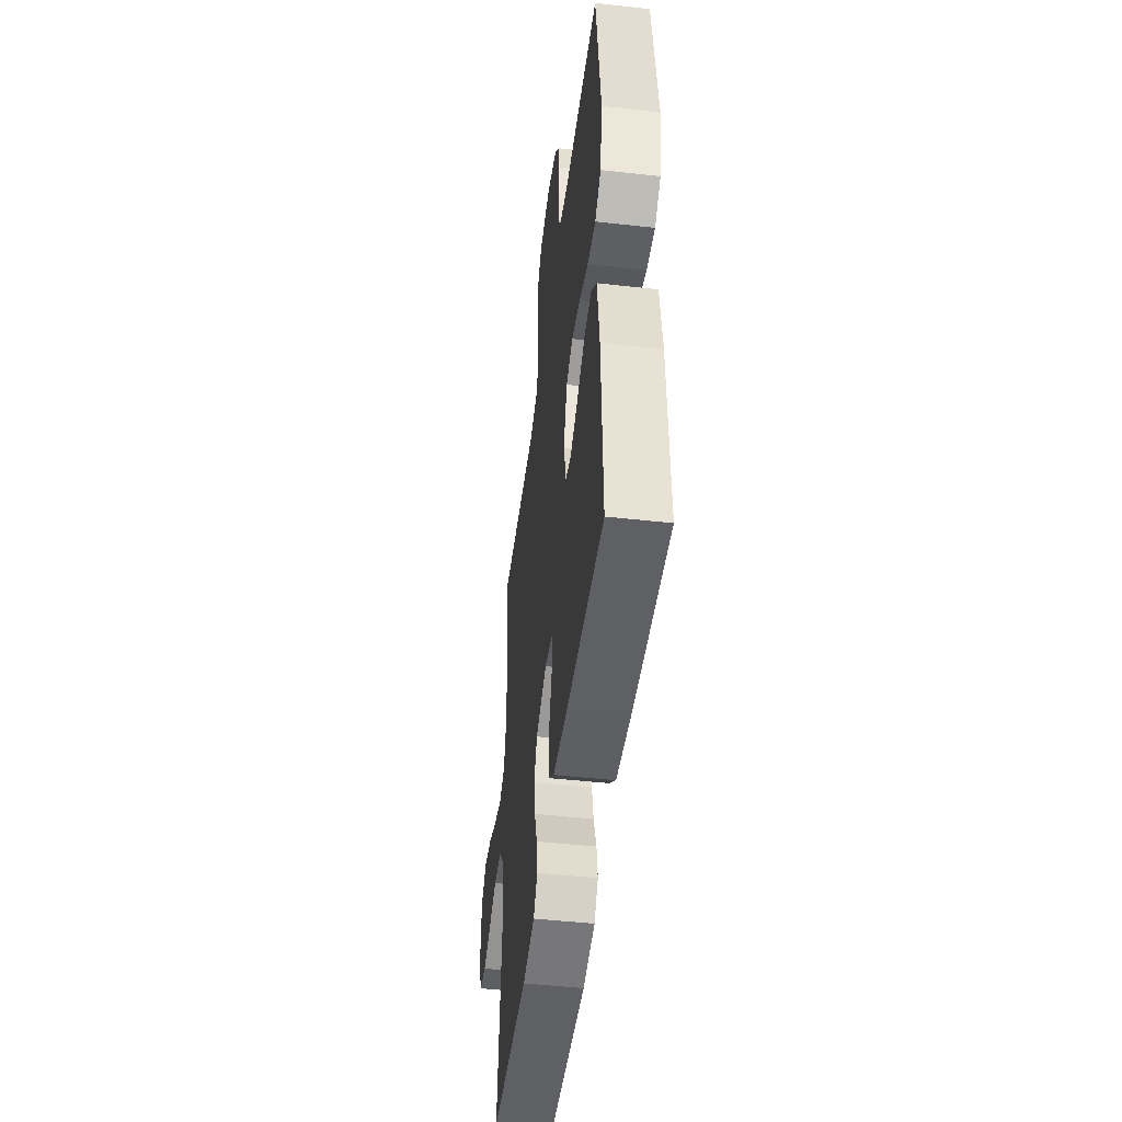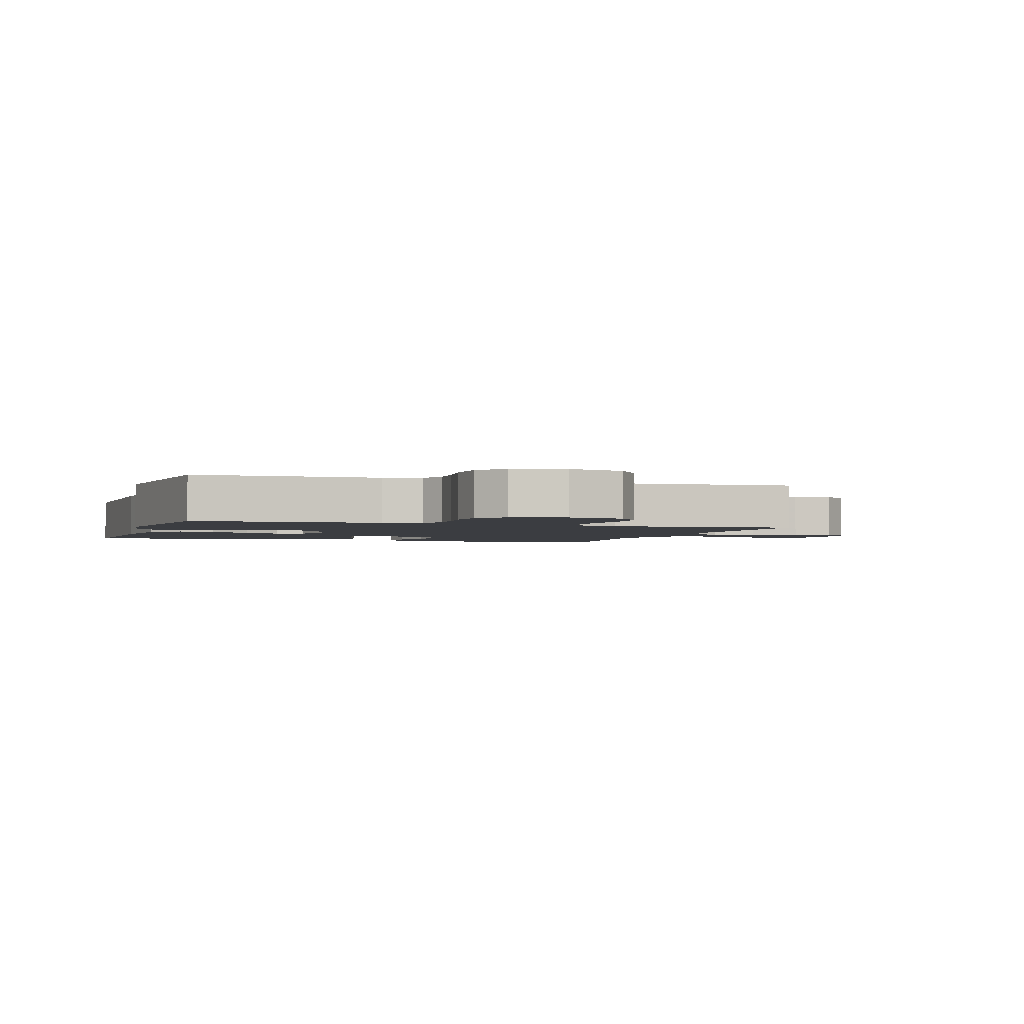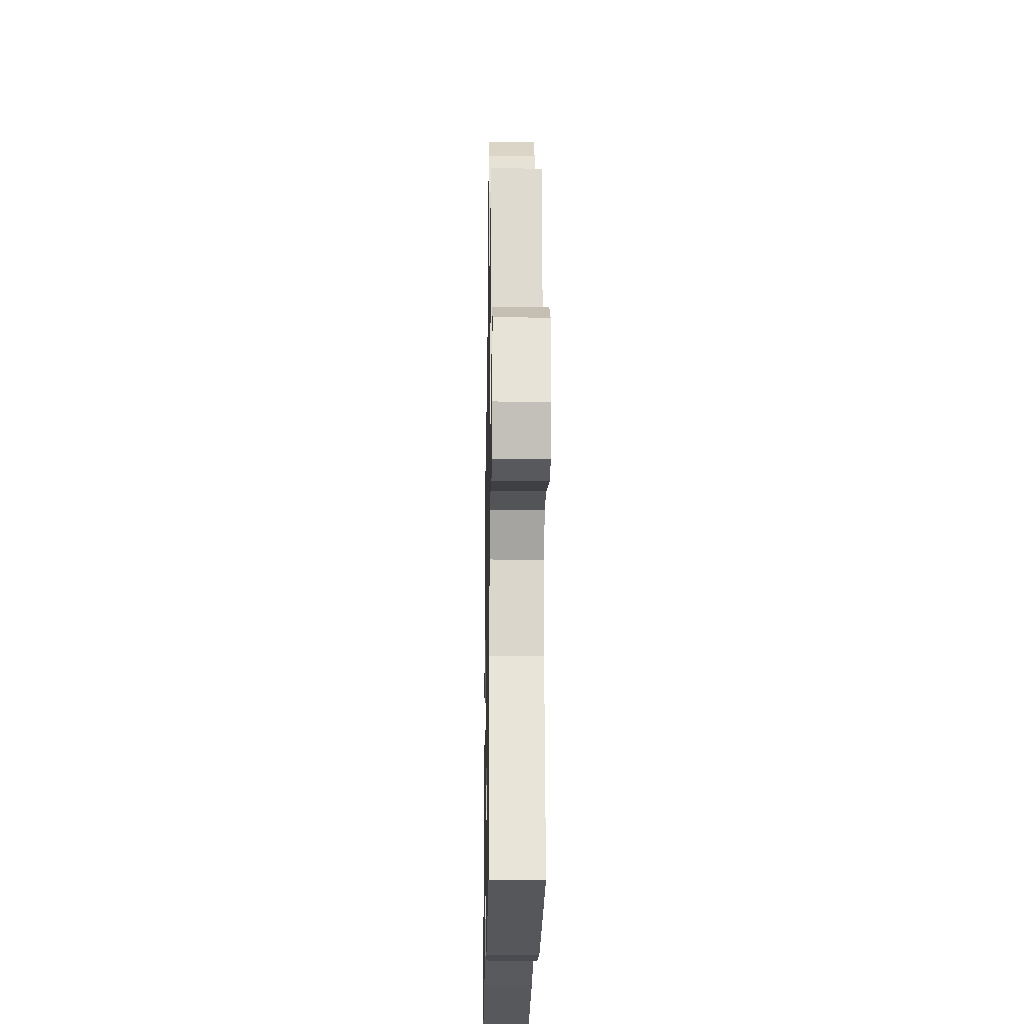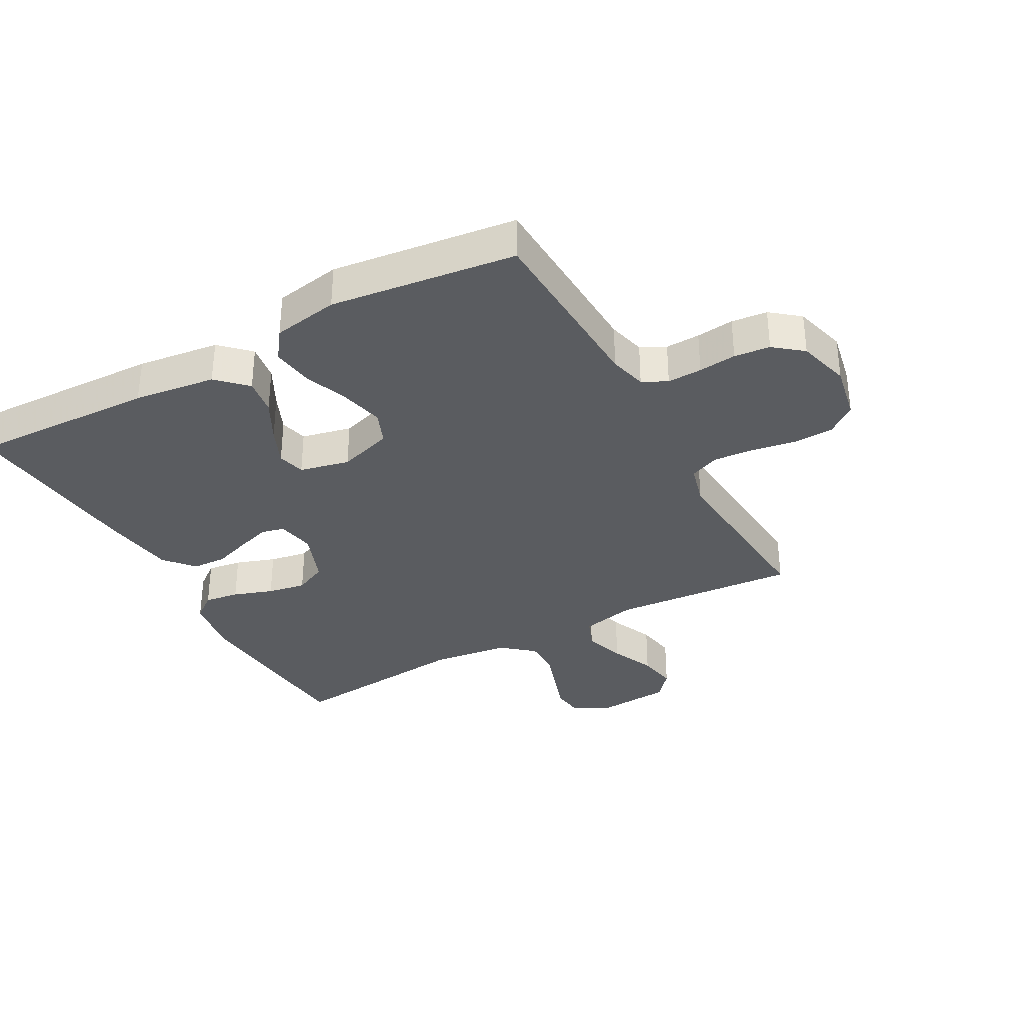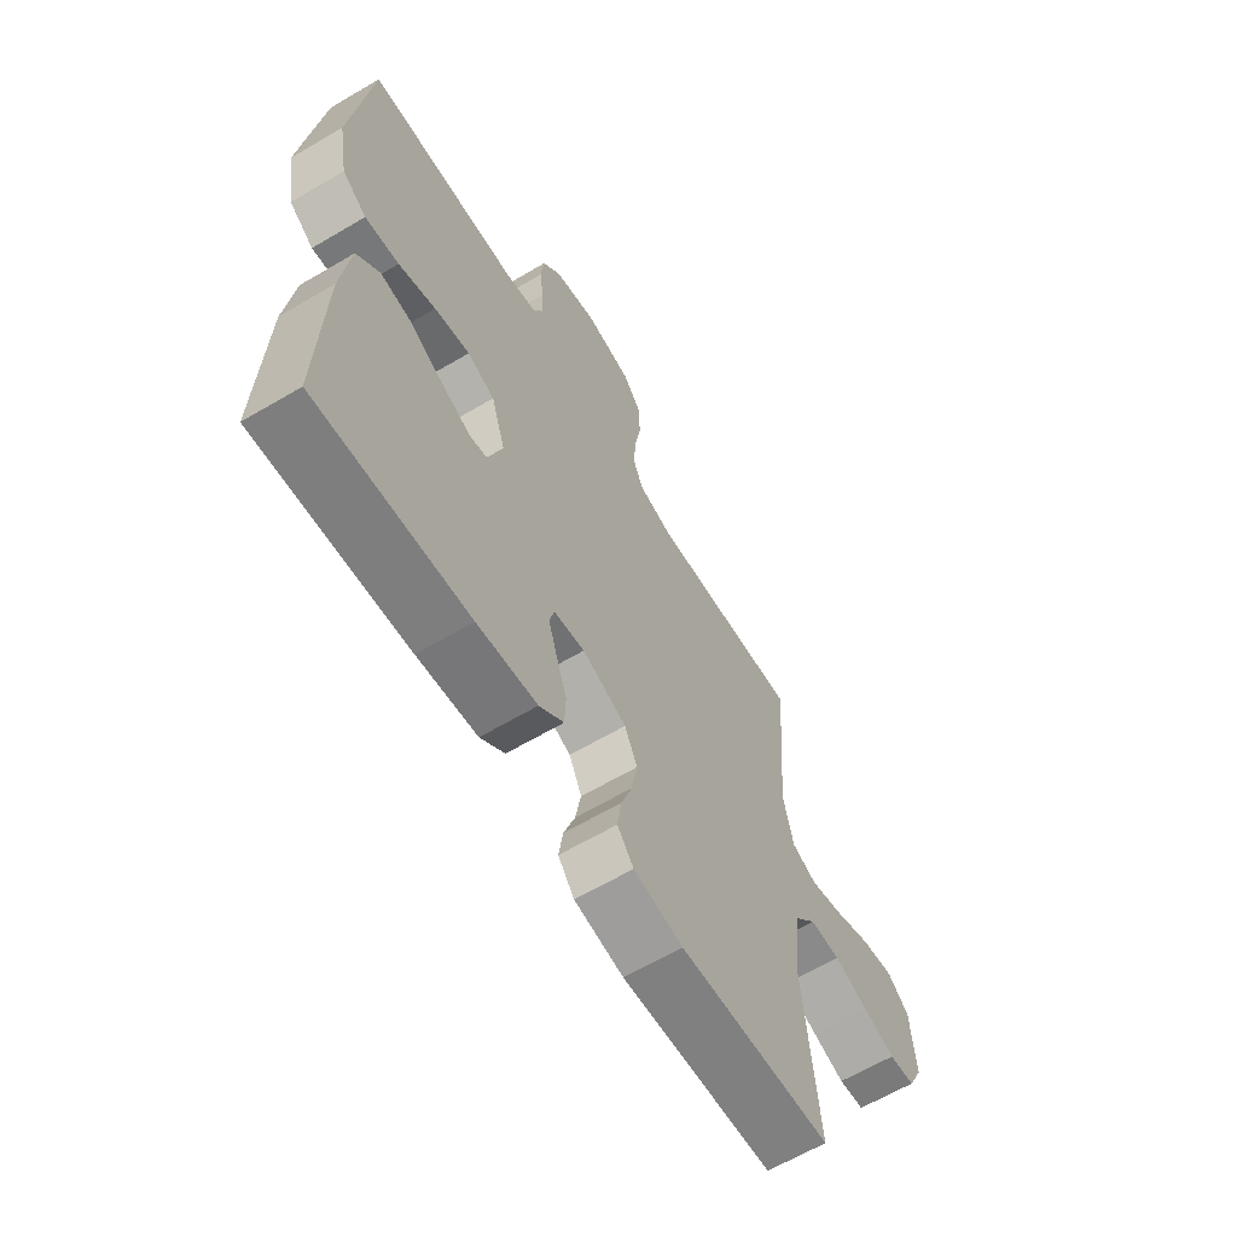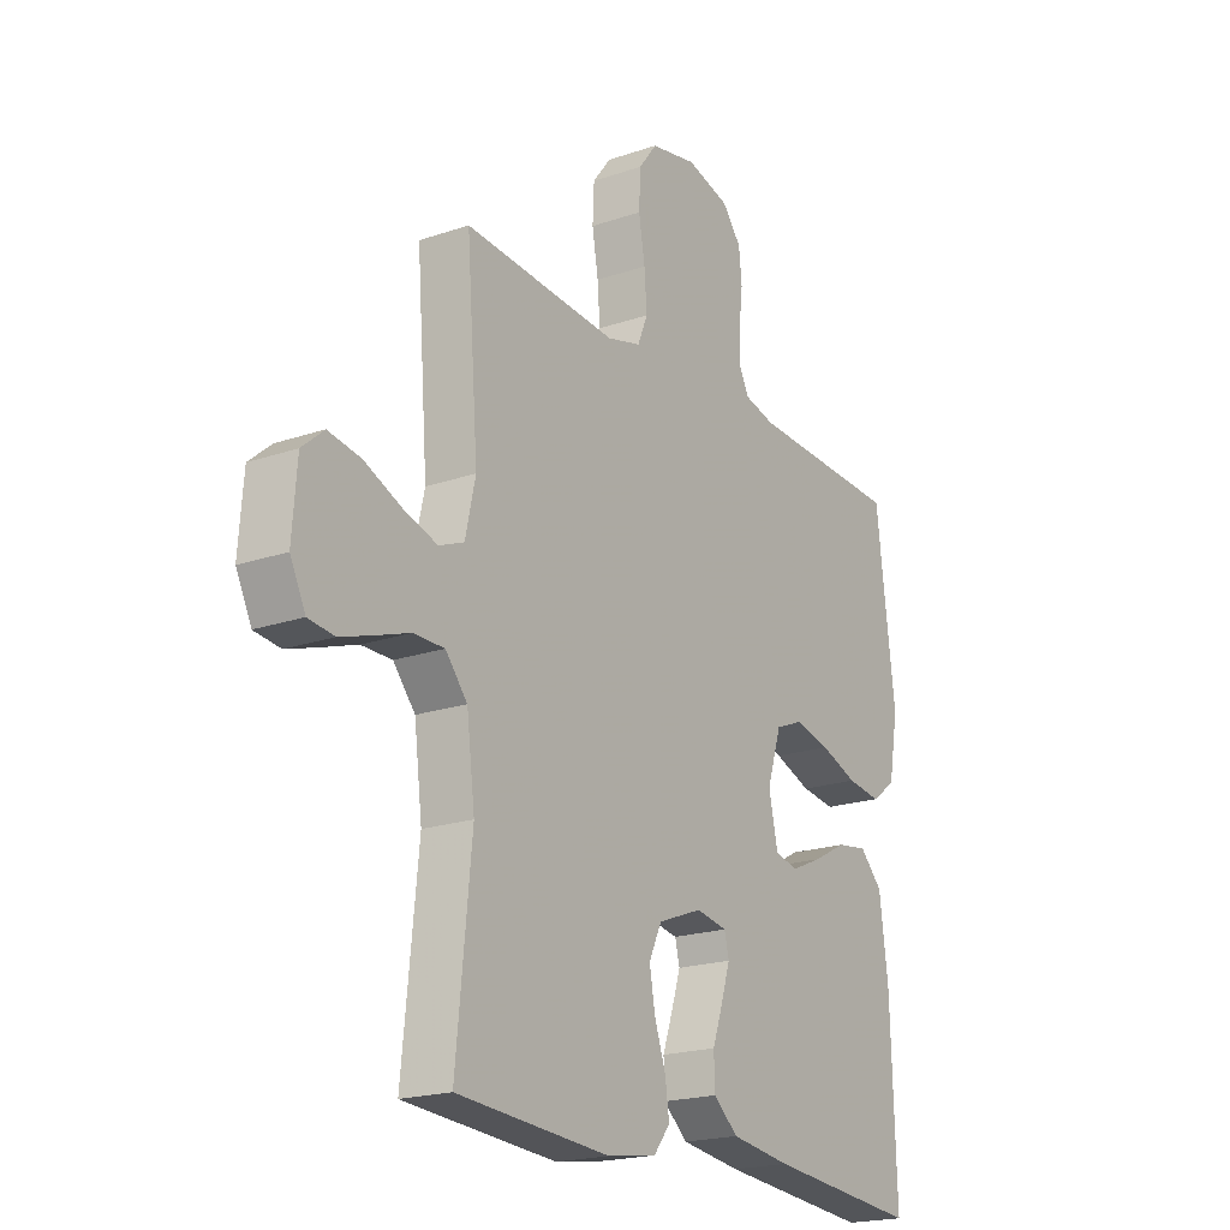
<metadata>
{"format":"obj","ext":"obj","renderer":"f3d","projection":"perspective","resolution":1024,"background":"white","views":[{"elev":-48.4,"azim":-97.1,"up":"+Z"},{"elev":-2.3,"azim":-18.1,"up":"+Y"},{"elev":-23.2,"azim":89.0,"up":"+Z"},{"elev":-34.0,"azim":-61.2,"up":"+Y"},{"elev":-63.6,"azim":-59.2,"up":"+Z"},{"elev":-20.0,"azim":122.4,"up":"+Z"}]}
</metadata>
<code>
v 0.5 0.07 0.5
v 0.477 0.07 0.2
v 0.497 0.07 0.111
v 0.546 0.07 0.091
v 0.613 0.07 0.112
v 0.685 0.07 0.143
v 0.749 0.07 0.154
v 0.792 0.07 0.117
v 0.801 0.07 0
v 0.771 0.07 -0.061
v 0.72 0.07 -0.067
v 0.656 0.07 -0.046
v 0.589 0.07 -0.023
v 0.529 0.07 -0.023
v 0.486 0.07 -0.074
v 0.47 0.07 -0.2
v 0.5 0.07 -0.5
v 0.2 0.07 -0.522
v 0.103 0.07 -0.507
v 0.071 0.07 -0.466
v 0.079 0.07 -0.41
v 0.101 0.07 -0.346
v 0.112 0.07 -0.284
v 0.087 0.07 -0.231
v 0 0.07 -0.198
v -0.061 0.07 -0.209
v -0.07 0.07 -0.246
v -0.053 0.07 -0.3
v -0.032 0.07 -0.36
v -0.034 0.07 -0.416
v -0.082 0.07 -0.457
v -0.2 0.07 -0.473
v -0.5 0.07 -0.5
v -0.49 0.07 -0.2
v -0.473 0.07 -0.067
v -0.428 0.07 -0.021
v -0.368 0.07 -0.03
v -0.302 0.07 -0.065
v -0.241 0.07 -0.092
v -0.196 0.07 -0.081
v -0.178 0.07 0
v -0.206 0.07 0.088
v -0.26 0.07 0.11
v -0.33 0.07 0.094
v -0.403 0.07 0.067
v -0.47 0.07 0.058
v -0.518 0.07 0.093
v -0.537 0.07 0.2
v -0.5 0.07 0.5
v -0.2 0.07 0.512
v -0.139 0.07 0.527
v -0.119 0.07 0.567
v -0.121 0.07 0.623
v -0.128 0.07 0.684
v -0.122 0.07 0.742
v -0.085 0.07 0.788
v 0 0.07 0.811
v 0.091 0.07 0.793
v 0.127 0.07 0.746
v 0.13 0.07 0.68
v 0.118 0.07 0.609
v 0.113 0.07 0.543
v 0.133 0.07 0.495
v 0.2 0.07 0.477
v 0.5 0 0.5
v 0.477 0 0.2
v 0.497 0 0.111
v 0.546 0 0.091
v 0.613 0 0.112
v 0.685 0 0.143
v 0.749 0 0.154
v 0.792 0 0.117
v 0.801 0 0
v 0.771 0 -0.061
v 0.72 0 -0.067
v 0.656 0 -0.046
v 0.589 0 -0.023
v 0.529 0 -0.023
v 0.486 0 -0.074
v 0.47 0 -0.2
v 0.5 0 -0.5
v 0.2 0 -0.522
v 0.103 0 -0.507
v 0.071 0 -0.466
v 0.079 0 -0.41
v 0.101 0 -0.346
v 0.112 0 -0.284
v 0.087 0 -0.231
v 0 0 -0.198
v -0.061 0 -0.209
v -0.07 0 -0.246
v -0.053 0 -0.3
v -0.032 0 -0.36
v -0.034 0 -0.416
v -0.082 0 -0.457
v -0.2 0 -0.473
v -0.5 0 -0.5
v -0.49 0 -0.2
v -0.473 0 -0.067
v -0.428 0 -0.021
v -0.368 0 -0.03
v -0.302 0 -0.065
v -0.241 0 -0.092
v -0.196 0 -0.081
v -0.178 0 0
v -0.206 0 0.088
v -0.26 0 0.11
v -0.33 0 0.094
v -0.403 0 0.067
v -0.47 0 0.058
v -0.518 0 0.093
v -0.537 0 0.2
v -0.5 0 0.5
v -0.2 0 0.512
v -0.139 0 0.527
v -0.119 0 0.567
v -0.121 0 0.623
v -0.128 0 0.684
v -0.122 0 0.742
v -0.085 0 0.788
v 0 0 0.811
v 0.091 0 0.793
v 0.127 0 0.746
v 0.13 0 0.68
v 0.118 0 0.609
v 0.113 0 0.543
v 0.133 0 0.495
v 0.2 0 0.477
f 58 59 60 61
f 58 61 62
f 57 58 62
f 56 57 62 63
f 53 54 55 56
f 52 53 56 63
f 47 48 49 50
f 47 50 51
f 44 45 46 47
f 43 44 47 51
f 42 43 51 52
f 35 36 37 38
f 35 38 39
f 34 35 39
f 33 34 39 40
f 31 32 33 40
f 28 29 30 31
f 27 28 31 40
f 19 20 21 22
f 19 22 23
f 16 17 18 19
f 15 16 19 23
f 14 15 23 24
f 10 11 12 13
f 8 9 10 13
f 8 13 14
f 5 6 7 8
f 4 5 8 14
f 3 4 14 24
f 64 1 2
f 63 64 2 3
f 41 42 52 63
f 26 27 40 41
f 25 26 41 63
f 3 24 25 63
f 125 124 123 122
f 126 125 122
f 126 122 121
f 127 126 121 120
f 120 119 118 117
f 127 120 117 116
f 114 113 112 111
f 115 114 111
f 111 110 109 108
f 115 111 108 107
f 116 115 107 106
f 102 101 100 99
f 103 102 99
f 103 99 98
f 104 103 98 97
f 104 97 96 95
f 95 94 93 92
f 104 95 92 91
f 86 85 84 83
f 87 86 83
f 83 82 81 80
f 87 83 80 79
f 88 87 79 78
f 77 76 75 74
f 77 74 73 72
f 78 77 72
f 72 71 70 69
f 78 72 69 68
f 88 78 68 67
f 66 65 128
f 67 66 128 127
f 127 116 106 105
f 105 104 91 90
f 127 105 90 89
f 127 89 88 67
f 1 65 66 2
f 2 66 67 3
f 3 67 68 4
f 4 68 69 5
f 5 69 70 6
f 6 70 71 7
f 7 71 72 8
f 8 72 73 9
f 9 73 74 10
f 10 74 75 11
f 11 75 76 12
f 12 76 77 13
f 13 77 78 14
f 14 78 79 15
f 15 79 80 16
f 16 80 81 17
f 17 81 82 18
f 18 82 83 19
f 19 83 84 20
f 20 84 85 21
f 21 85 86 22
f 22 86 87 23
f 23 87 88 24
f 24 88 89 25
f 25 89 90 26
f 26 90 91 27
f 27 91 92 28
f 28 92 93 29
f 29 93 94 30
f 30 94 95 31
f 31 95 96 32
f 32 96 97 33
f 33 97 98 34
f 34 98 99 35
f 35 99 100 36
f 36 100 101 37
f 37 101 102 38
f 38 102 103 39
f 39 103 104 40
f 40 104 105 41
f 41 105 106 42
f 42 106 107 43
f 43 107 108 44
f 44 108 109 45
f 45 109 110 46
f 46 110 111 47
f 47 111 112 48
f 48 112 113 49
f 49 113 114 50
f 50 114 115 51
f 51 115 116 52
f 52 116 117 53
f 53 117 118 54
f 54 118 119 55
f 55 119 120 56
f 56 120 121 57
f 57 121 122 58
f 58 122 123 59
f 59 123 124 60
f 60 124 125 61
f 61 125 126 62
f 62 126 127 63
f 63 127 128 64
f 64 128 65 1

</code>
